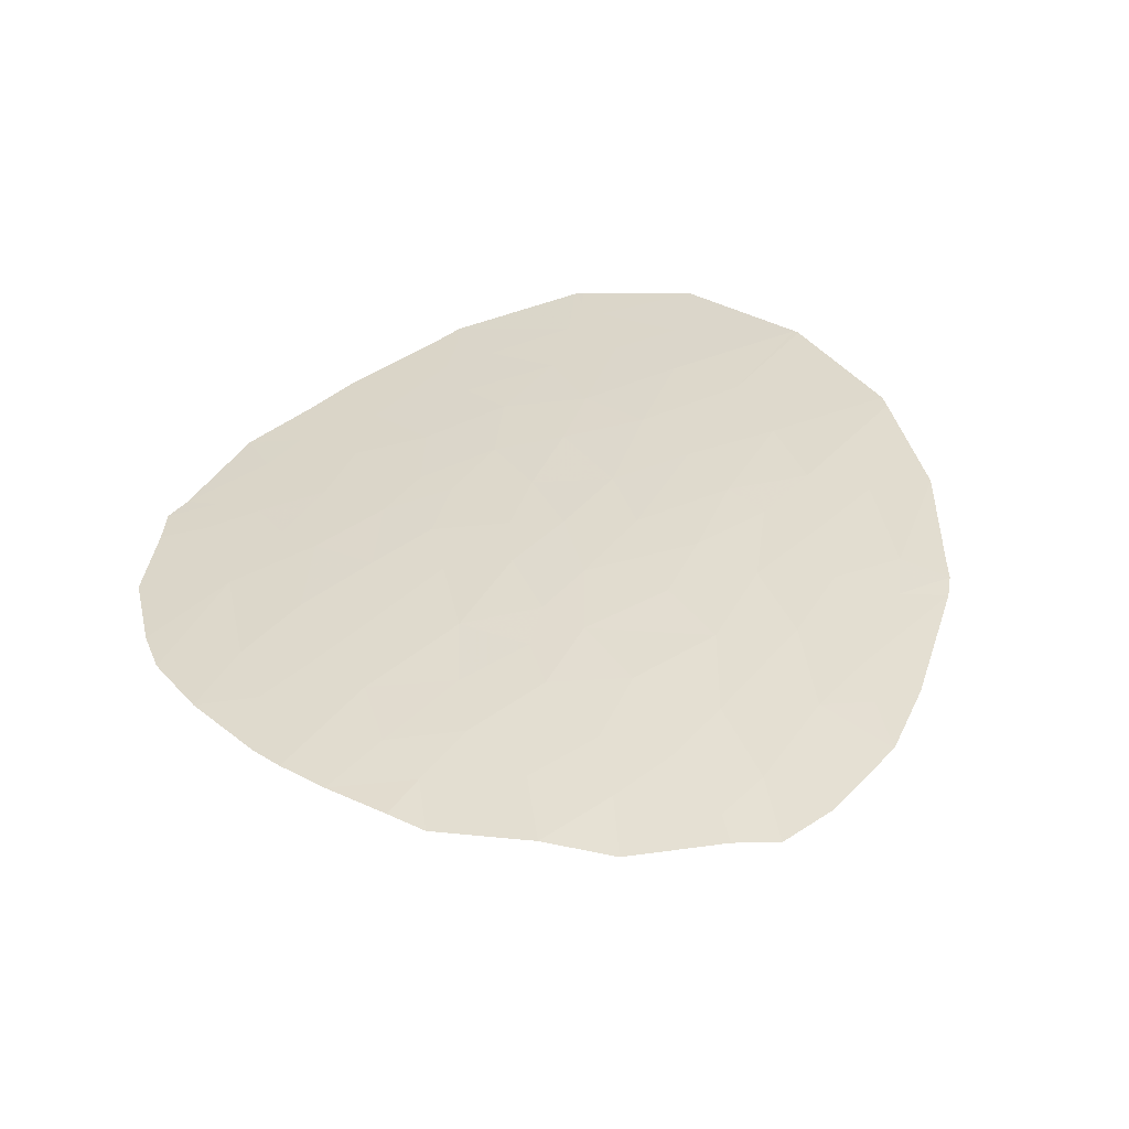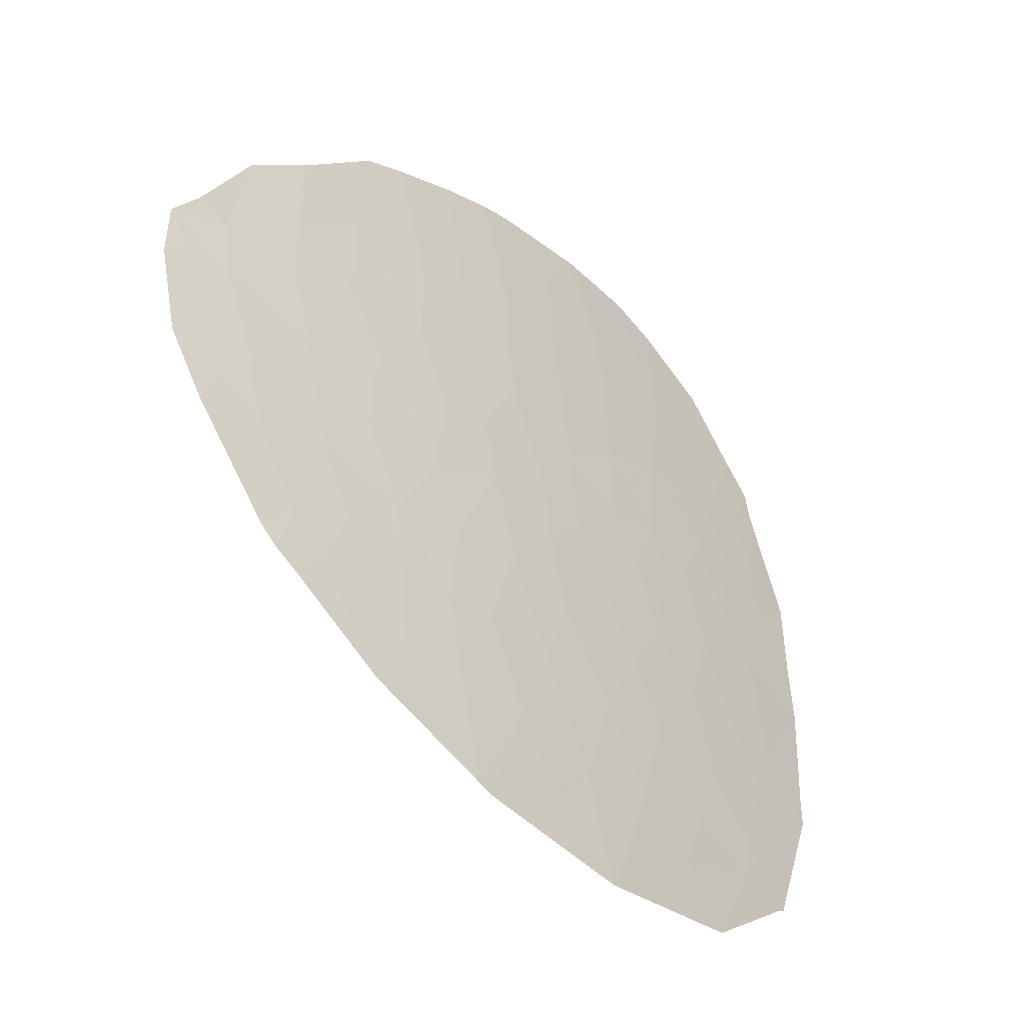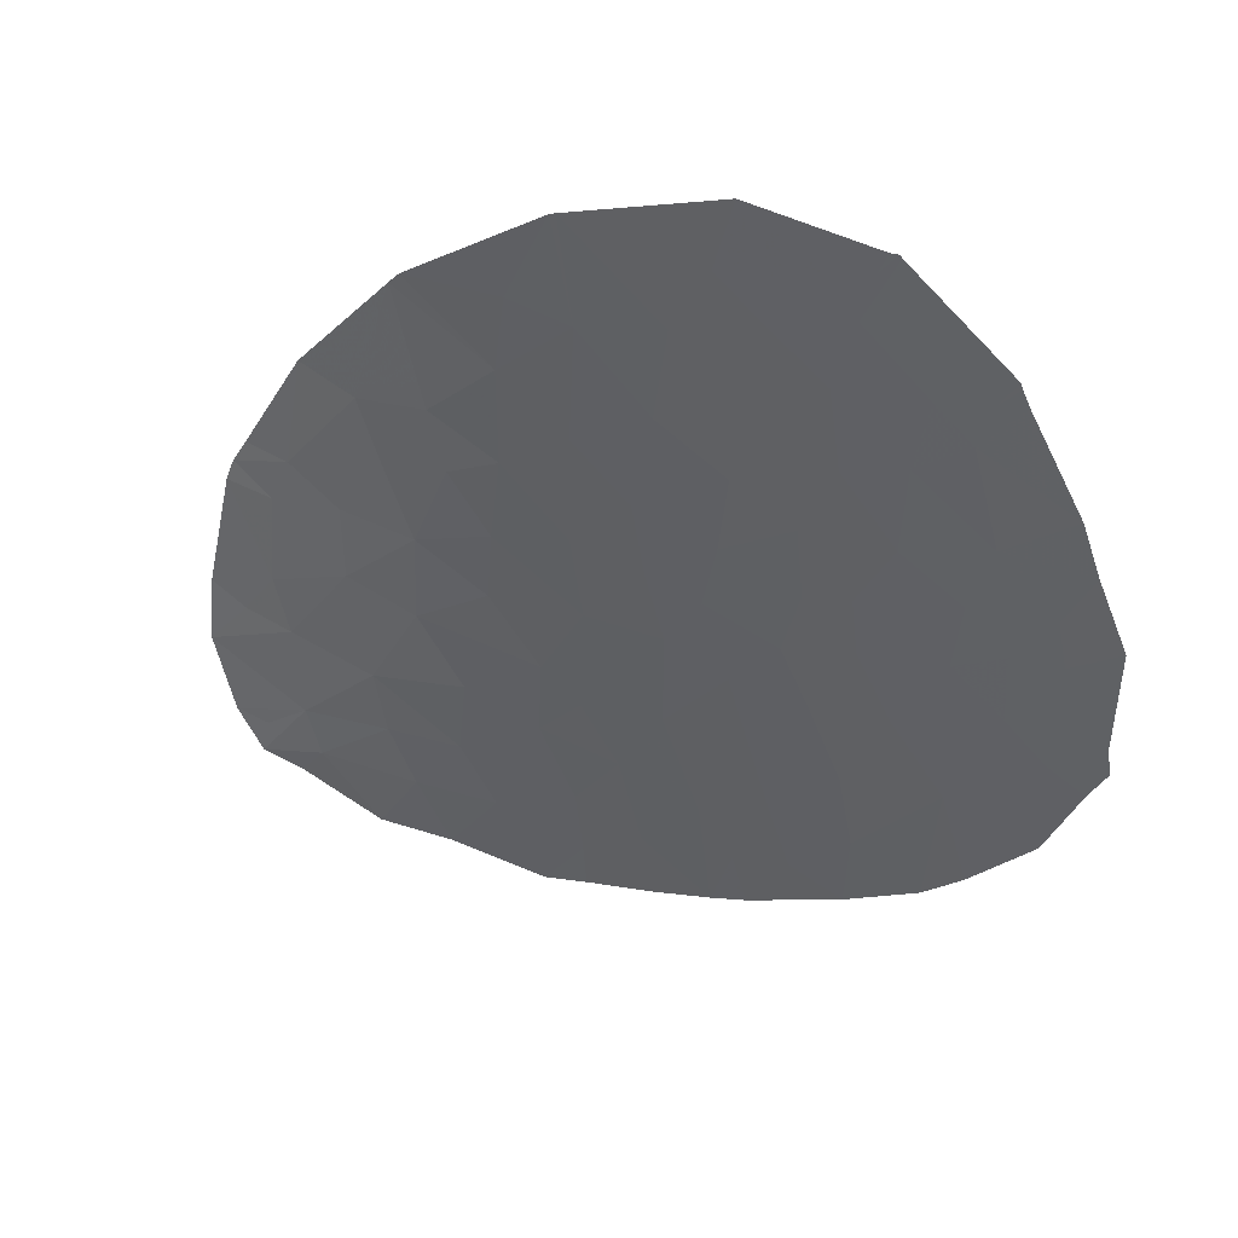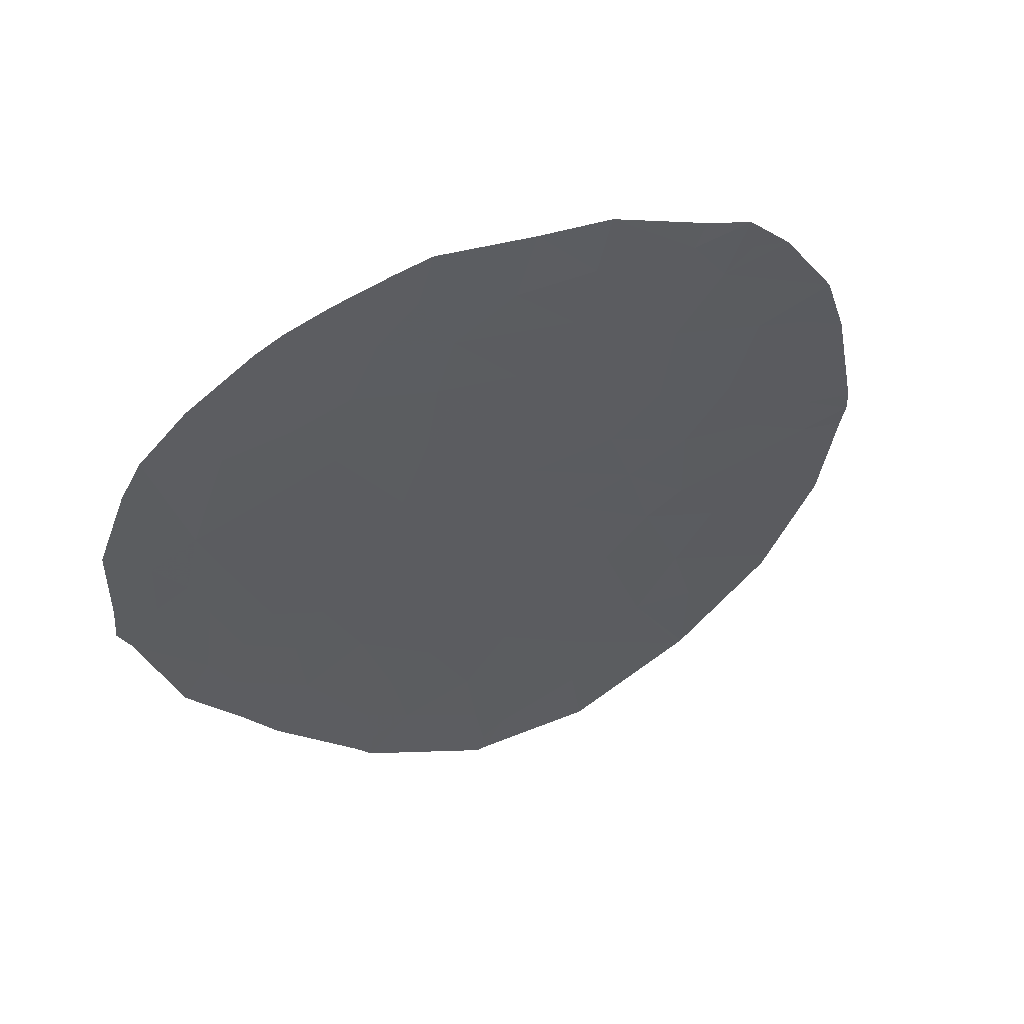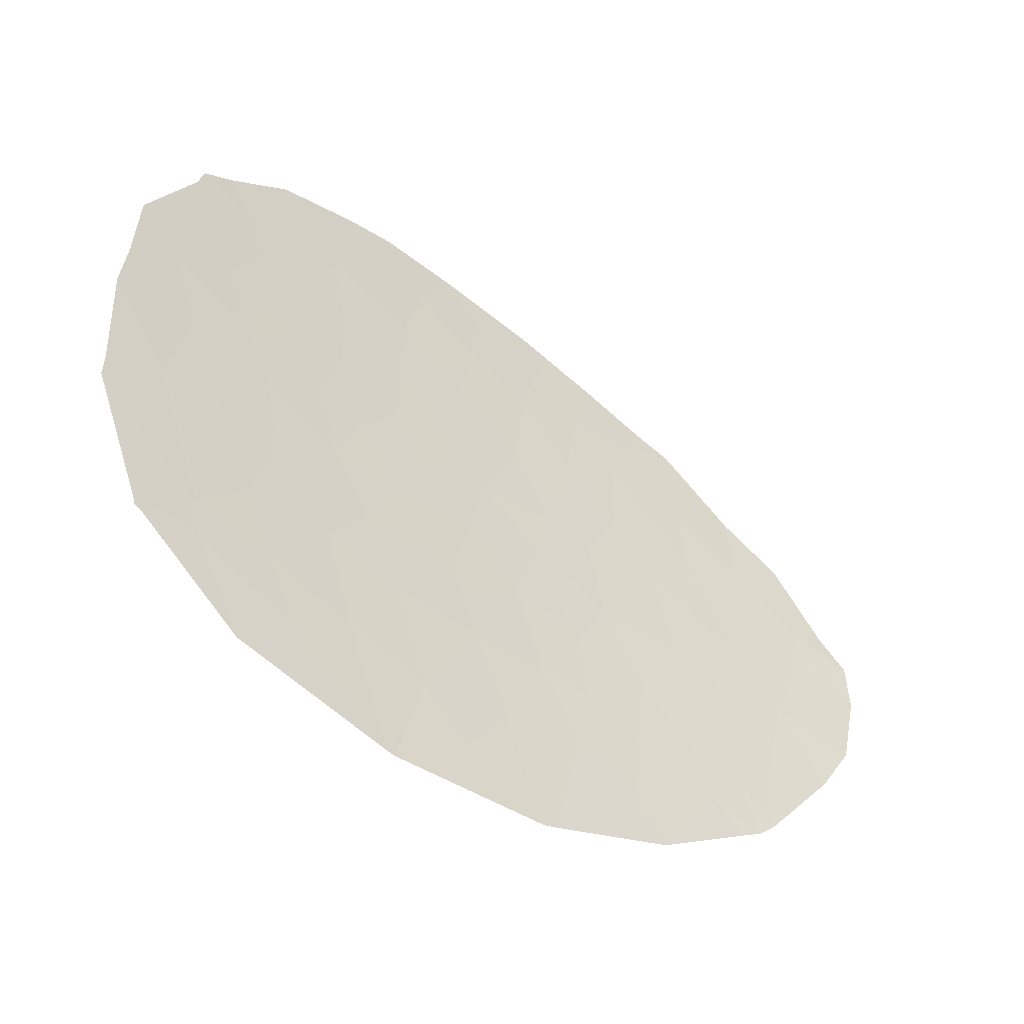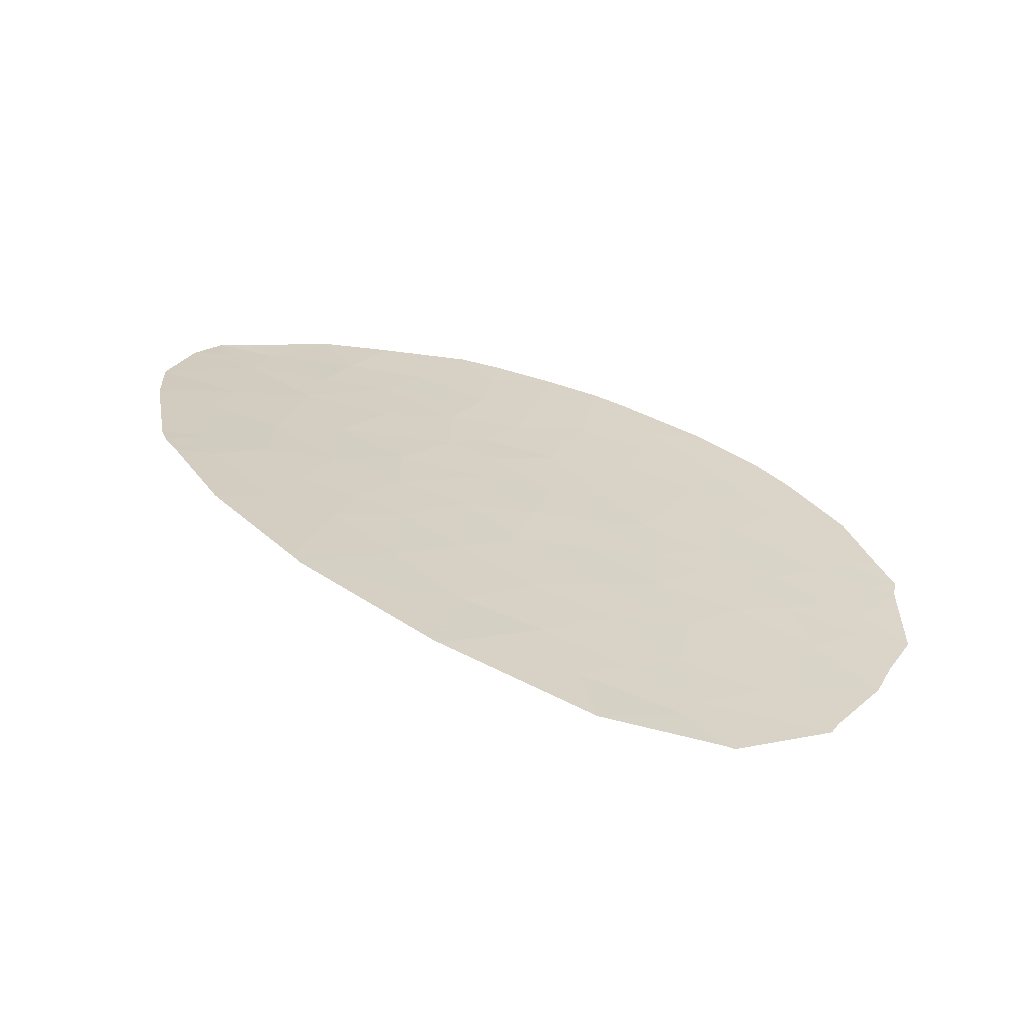
<metadata>
{"format":"obj","ext":"obj","renderer":"f3d","projection":"perspective","resolution":1024,"background":"white","views":[{"elev":54.6,"azim":54.3,"up":"+Y"},{"elev":-41.0,"azim":150.6,"up":"+Z"},{"elev":-58.4,"azim":-156.5,"up":"+Y"},{"elev":-27.3,"azim":46.9,"up":"+Y"},{"elev":-52.9,"azim":-19.5,"up":"+Z"},{"elev":16.8,"azim":-154.4,"up":"+Y"}]}
</metadata>
<code>
v -19.39 102.4 5.259
v -20.06 102.2 5.202
v -19.06 102.4 4.876
v -26.5 100.5 10.38
v -25.97 100.6 9.582
v -27.02 100.3 9.309
v -28.6 99.66 8.641
v -27.29 100.1 8.119
v -28.36 99.75 7.23
v -27.34 100.1 6.815
v -26.2 100.5 7.716
v -26.06 100.6 8.733
v -25.07 100.9 8.338
v -24 101.2 8.705
v -24.55 101.1 10.05
v -23.77 101.3 9.787
v -23.04 101.5 8.721
v -22.8 101.6 9.393
v -22.12 101.8 7.578
v -23.35 101.4 7.726
v -22.05 101.8 6.427
v -23.38 101.4 6.379
v -21.14 102 5.854
v -21.09 102 6.906
v -21.09 102 8.119
v -20.21 102.2 7.451
v -19.48 102.4 6.215
v -19.93 102.3 6.005
v -22.62 101.6 5.419
v -23.88 101.2 5.345
v -24.86 101 4.627
v -25.98 100.6 4.195
v -25.2 100.8 3.402
v -24.16 101.2 3.073
v -23.68 101.3 3.996
v -24.79 101 1.999
v -25.36 100.8 0.6556
v -24.18 101.2 0.9773
v -24.75 101.1 -0.9899
v -24.55 101.1 -0.9104
v -23.3 101.5 0.5408
v -22.8 101.6 -0.1968
v -21.89 101.8 1.209
v -21.46 102 0.7483
v -23.17 101.5 1.624
v -22.24 101.7 2.109
v -23.07 101.5 2.856
v -22.5 101.6 4.063
v -20.09 102.2 3.262
v -20.55 102.1 3.838
v -19.32 102.4 3.596
v -19.83 102.3 2.686
v -20.72 102.1 2.926
v -31.7 98.46 2.71
v -31.34 98.61 2.598
v -31.7 98.47 2.442
v -30.89 98.78 3.133
v -30.93 98.82 0.4035
v -30.13 99.11 1.107
v -30.57 98.96 0.5272
v -30.61 98.9 2.397
v -31.7 98.47 2.344
v -29.46 99.36 1.937
v -29.13 99.47 3.142
v -29.42 99.35 4.475
v -30.01 99.13 3.287
v -30.64 98.86 4.706
v -31.8 98.39 4.46
v -29.96 99.13 5.505
v -30.81 98.87 0.2976
v -30.91 98.82 0.3471
v -29.02 99.54 0.933
v -28.25 99.81 2.119
v -27.8 100 0.6727
v -29.45 99.33 6.407
v -29.07 99.47 7.429
v -29.85 99.17 7.414
v -28.32 99.76 5.988
v -27.33 100.1 5.73
v -29.06 99.48 5.624
v -28.57 99.67 5.139
v -27.94 99.9 4.95
v -28.28 99.78 3.906
v -27.7 100 2.968
v -27.09 100.2 1.847
v -25.88 100.6 1.895
v -26.26 100.5 3.065
v -26.64 100.4 0.3279
v -25.94 100.7 -0.3097
v -27 100.4 -1.232
v -27.09 100.3 -1.222
v -28.66 99.7 0.006519
v -29.32 99.48 -0.8323
v -30.14 99.06 8.28
v -30.49 98.93 8.883
v -30.91 98.75 8.538
v -30.57 98.89 7.807
v -30.25 99.01 6.39
v -31.05 98.69 5.936
v -30.89 98.75 6.674
v -31.7 98.42 6.565
v -31.73 98.41 5.335
v -31.02 98.7 8.119
v -29.44 99.34 8.887
v -29.59 99.29 9.739
v -28.38 99.77 10.22
v -27.13 100.2 3.98
v -26.57 100.4 4.792
v -25.82 100.6 5.264
v -26.43 100.4 6.103
v -25.22 100.8 6.615
v -24.25 101.1 7.265
v -24.65 101 5.529
v -24.16 101.2 6.113
v -29.53 99.3 8.112
v -30.04 99.16 0.4847
v -20.9 102.1 1.209
v -21.14 102 0.9603
v -21.38 102 1.683
v -21.82 101.8 3.158
v -24.01 101.2 1.944
v -22.21 101.8 9.15
v -25.2 100.9 9.324
v -25.07 100.9 10.18
v -27.67 100 10.39
v -19.08 102.4 5.696
v -21.37 101.9 4.875
f 2 1 3
f 4 5 6
f 7 6 8
f 9 7 8
f 8 10 9
f 12 11 8
f 8 6 12
f 11 10 8
f 11 12 13
f 14 15 16
f 16 17 14
f 17 16 18
f 20 19 21
f 21 22 20
f 17 19 20
f 24 23 21
f 19 25 24
f 25 26 24
f 26 27 28
f 28 24 26
f 2 23 28
f 23 24 28
f 22 21 29
f 29 30 22
f 32 31 33
f 34 33 31
f 31 35 34
f 36 33 34
f 38 37 36
f 39 37 40
f 37 38 40
f 42 41 43
f 43 44 42
f 45 46 43
f 43 41 45
f 45 47 46
f 41 38 45
f 48 47 35
f 30 29 48
f 48 35 30
f 49 50 51
f 52 53 49
f 50 49 53
f 54 55 56
f 57 55 54
f 58 59 60
f 61 59 62
f 59 58 62
f 63 59 61
f 65 64 66
f 63 61 66
f 66 64 63
f 61 57 66
f 66 57 67
f 67 65 66
f 57 54 68
f 68 67 57
f 67 69 65
f 70 71 60
f 59 63 72
f 73 63 64
f 72 63 73
f 73 74 72
f 76 75 77
f 78 75 9
f 75 76 9
f 79 78 10
f 10 78 9
f 75 78 80
f 78 81 80
f 81 65 80
f 81 78 82
f 69 75 80
f 80 65 69
f 81 82 83
f 83 65 81
f 83 84 64
f 84 73 64
f 84 85 73
f 36 86 33
f 86 87 33
f 86 37 88
f 88 85 86
f 89 90 88
f 37 89 88
f 89 39 90
f 37 39 89
f 91 92 74
f 91 93 92
f 95 94 96
f 97 96 94
f 98 75 69
f 75 98 77
f 99 100 98
f 99 101 100
f 99 102 101
f 103 96 97
f 101 103 100
f 103 97 100
f 104 105 7
f 94 95 105
f 105 104 94
f 106 7 105
f 85 88 74
f 88 90 91
f 91 74 88
f 32 87 107
f 107 84 83
f 85 84 87
f 84 107 87
f 32 107 108
f 109 110 111
f 108 79 110
f 110 109 108
f 32 108 109
f 79 10 110
f 10 11 110
f 11 111 110
f 13 112 111
f 109 31 32
f 111 113 109
f 113 31 109
f 114 111 112
f 112 22 114
f 30 114 22
f 111 114 113
f 114 30 113
f 30 31 113
f 82 107 83
f 82 79 108
f 108 107 82
f 65 83 64
f 78 79 82
f 94 77 97
f 98 100 77
f 100 97 77
f 77 115 76
f 115 7 76
f 77 94 115
f 115 94 104
f 104 7 115
f 74 73 85
f 74 92 72
f 93 70 116
f 116 92 93
f 59 72 116
f 72 92 116
f 60 116 70
f 60 59 116
f 67 99 69
f 99 98 69
f 102 99 67
f 67 68 102
f 60 71 58
f 61 62 55
f 57 61 55
f 56 55 62
f 117 118 119
f 118 44 43
f 119 118 43
f 53 52 117
f 117 119 53
f 50 53 120
f 120 53 46
f 53 119 46
f 47 120 46
f 46 119 43
f 40 41 42
f 40 38 41
f 121 36 34
f 34 47 121
f 38 121 45
f 121 47 45
f 38 36 121
f 37 86 36
f 33 87 32
f 86 85 87
f 47 34 35
f 22 112 20
f 122 25 19
f 19 17 122
f 19 24 21
f 18 122 17
f 20 14 17
f 13 14 112
f 14 20 112
f 15 13 123
f 14 13 15
f 5 124 123
f 124 15 123
f 5 123 12
f 123 13 12
f 11 13 111
f 9 76 7
f 125 6 7
f 7 106 125
f 6 5 12
f 4 6 125
f 5 4 124
f 49 51 52
f 1 2 126
f 1 126 3
f 28 27 126
f 28 126 2
f 50 2 51
f 2 3 51
f 127 2 50
f 127 23 2
f 23 127 21
f 127 29 21
f 29 127 48
f 48 127 120
f 127 50 120
f 48 120 47
f 31 30 35

</code>
